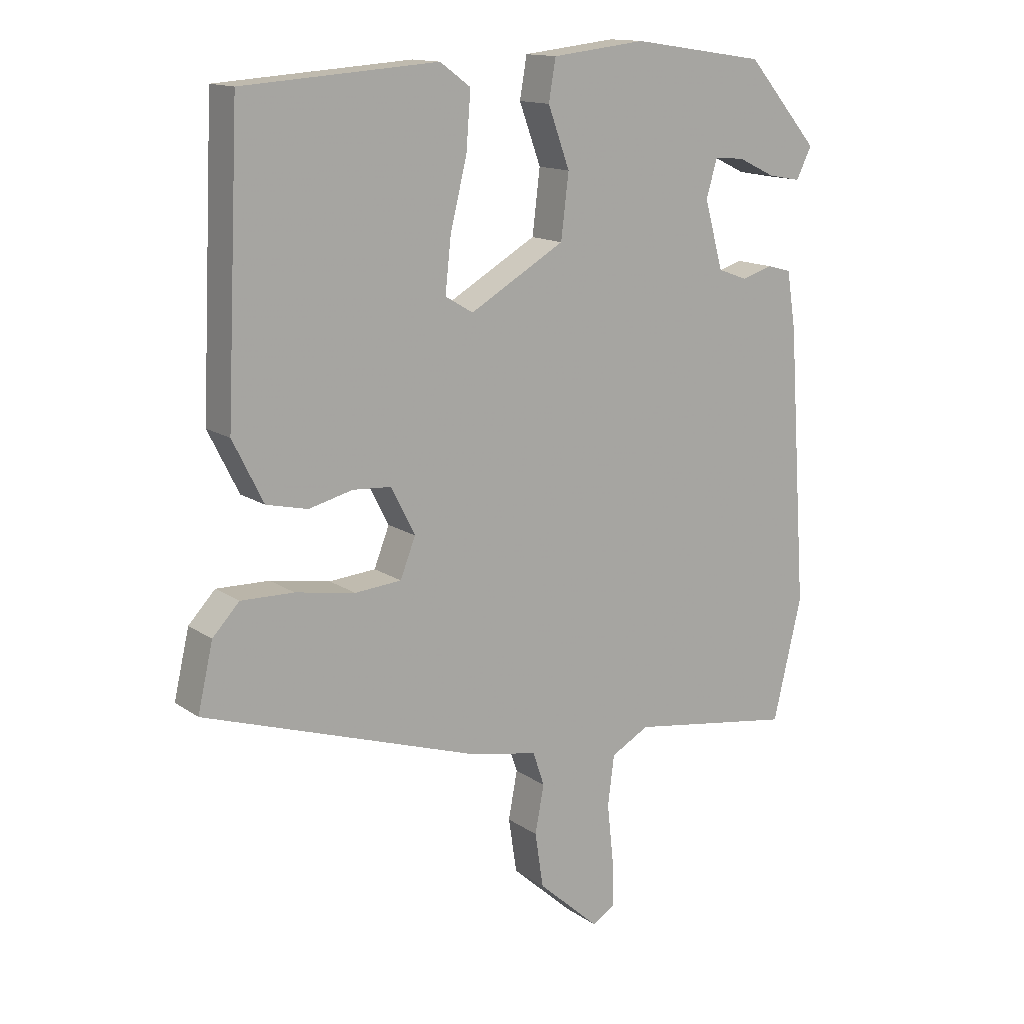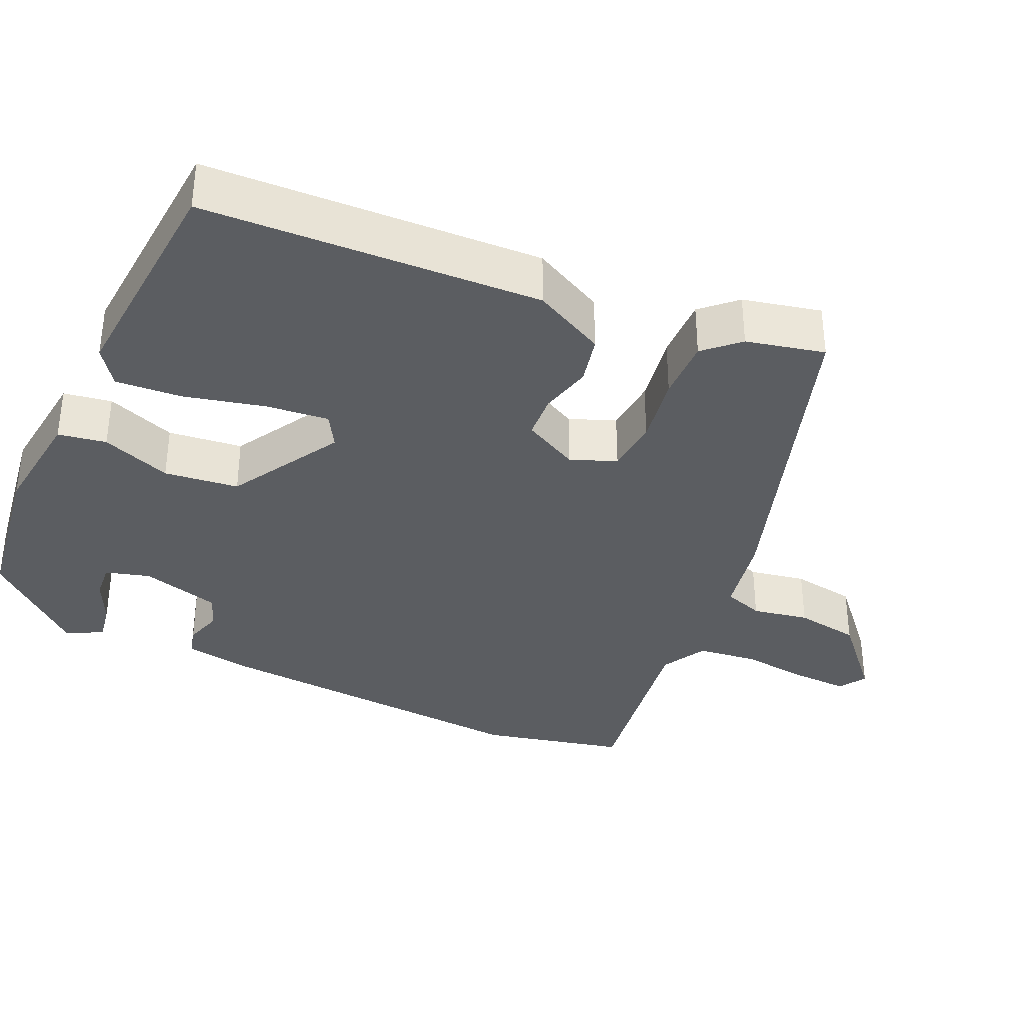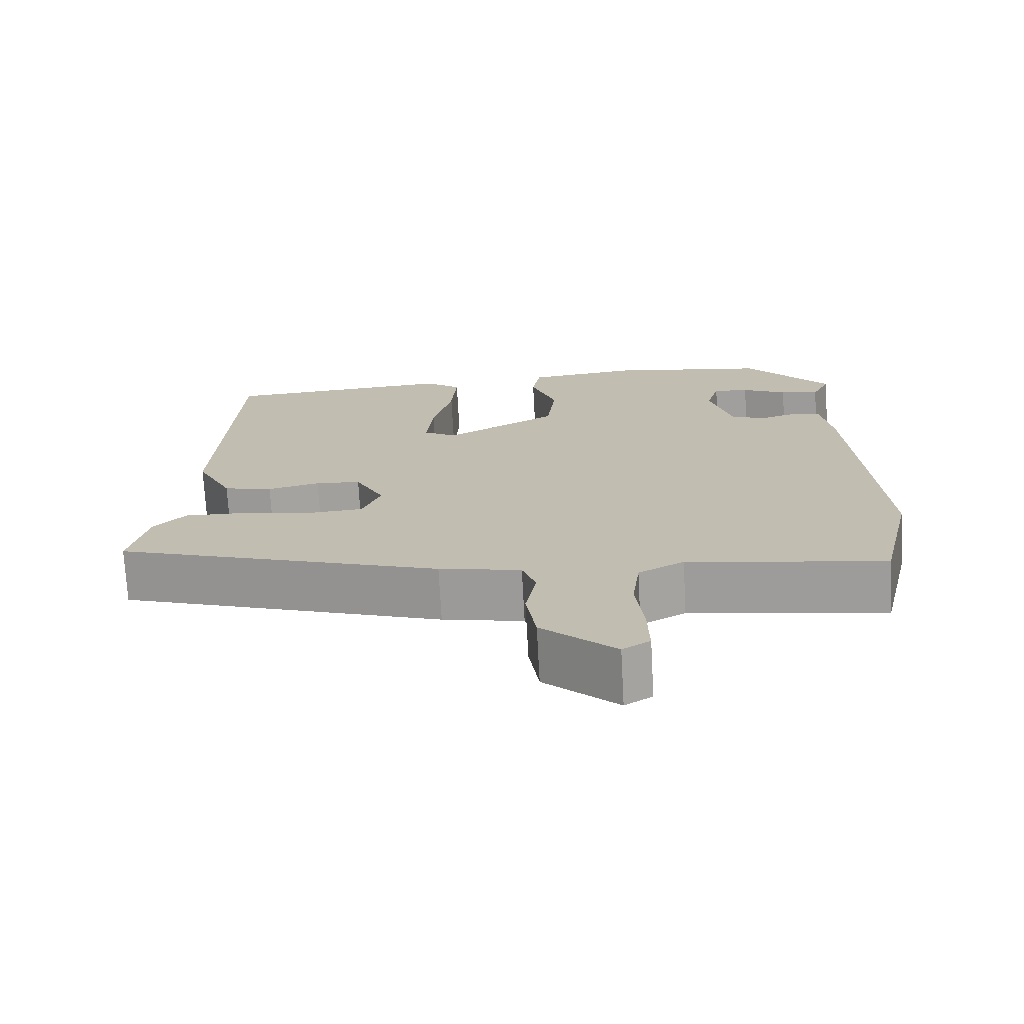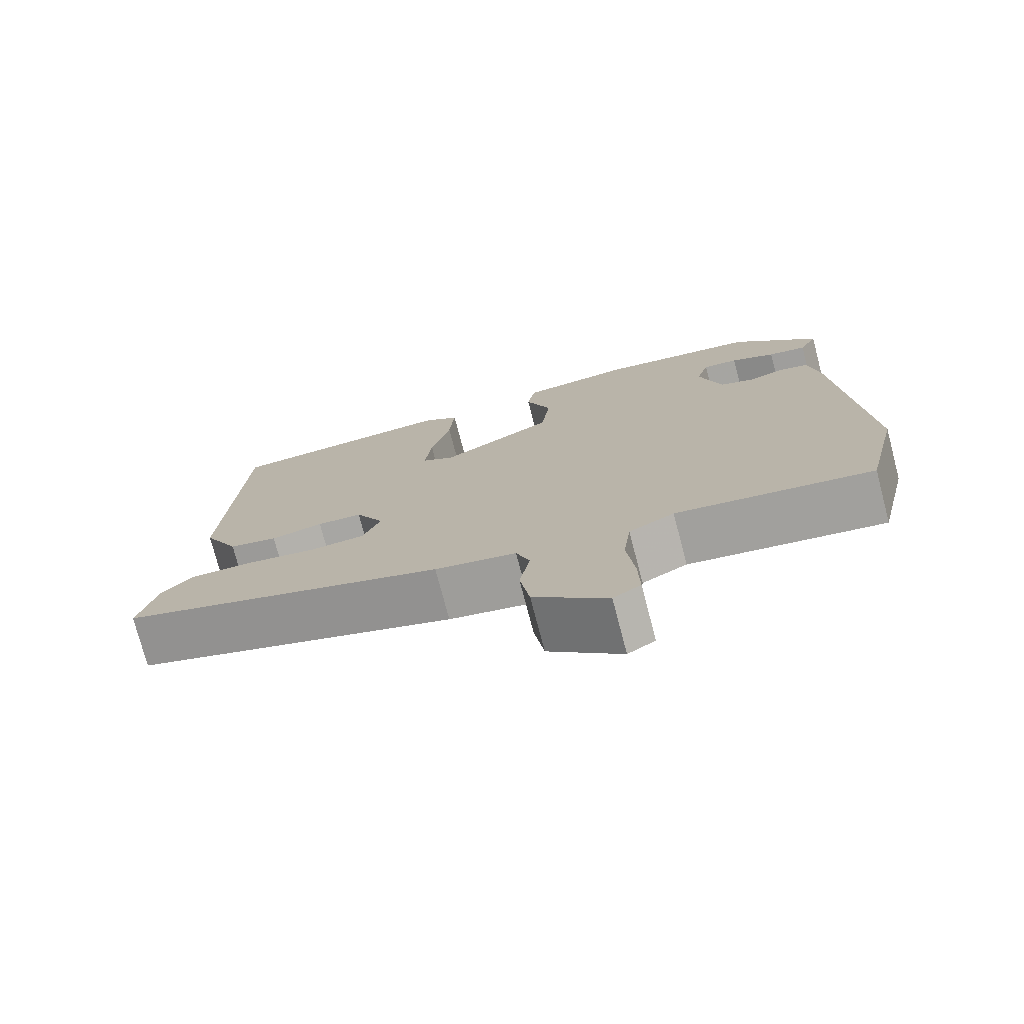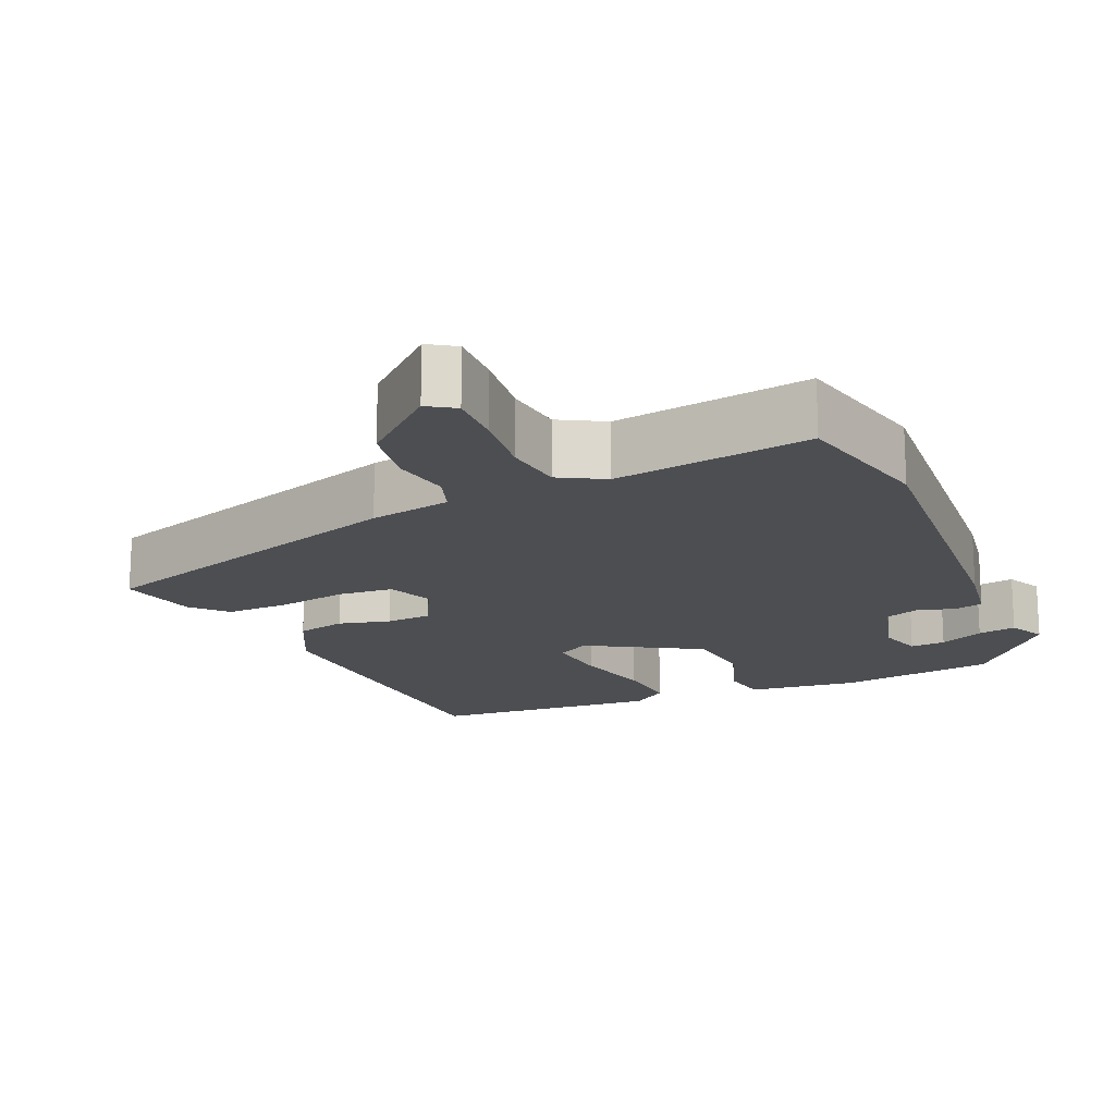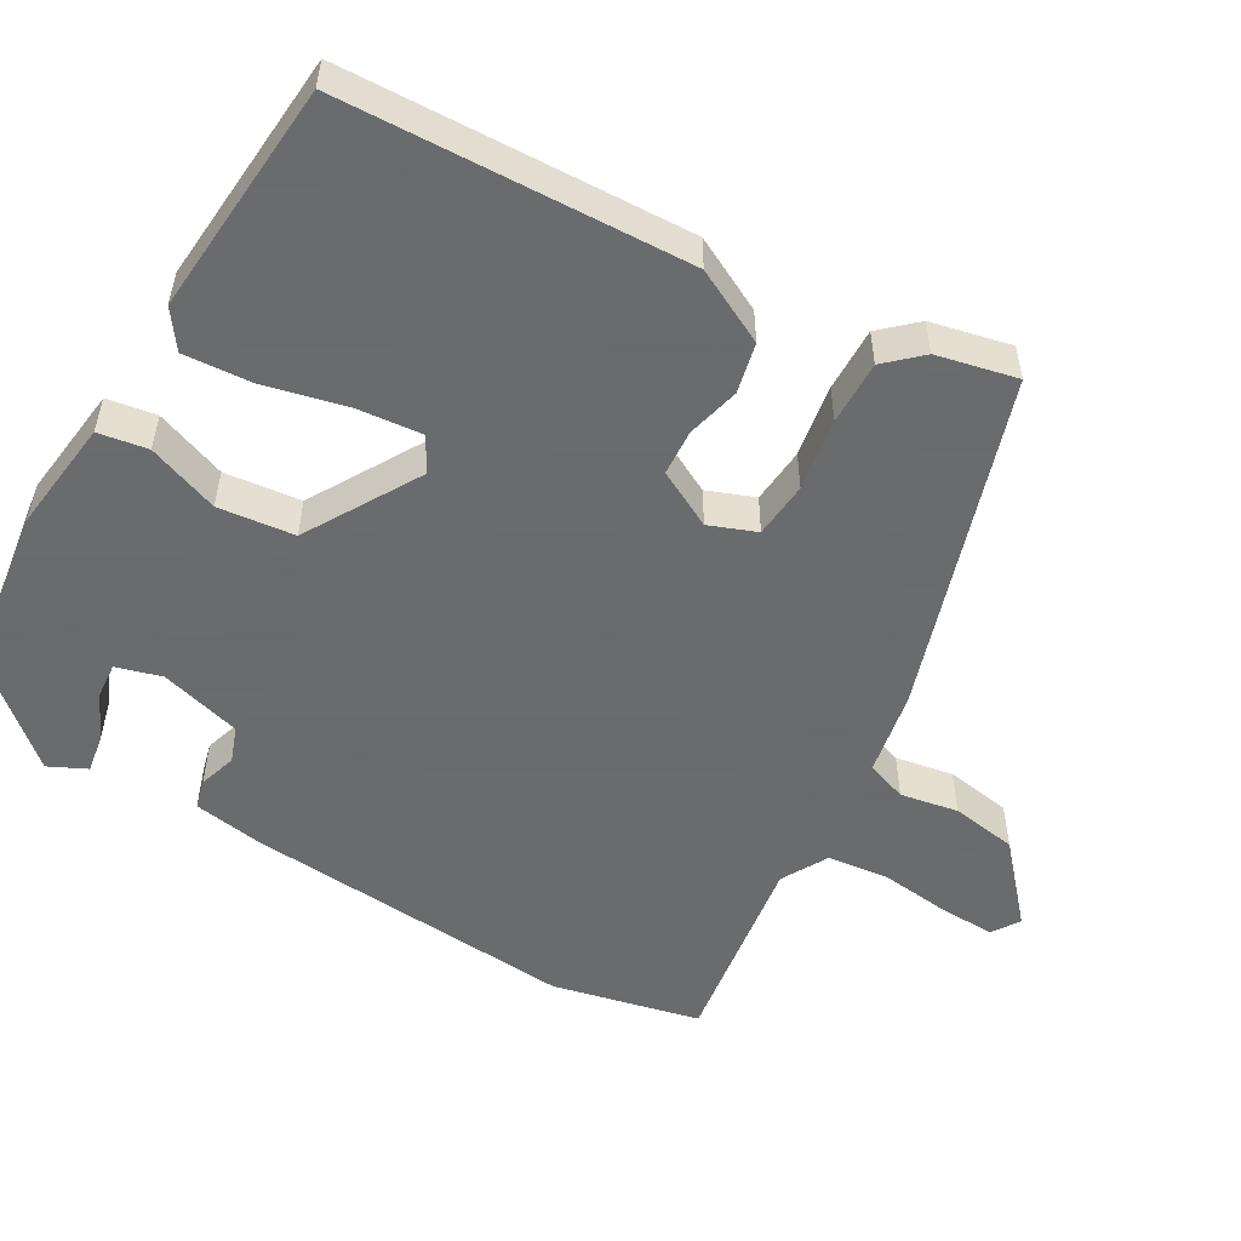
<metadata>
{"format":"obj","ext":"obj","renderer":"f3d","projection":"perspective","resolution":1024,"background":"white","views":[{"elev":14.1,"azim":145.6,"up":"+Z"},{"elev":-35.8,"azim":65.3,"up":"+Y"},{"elev":-72.5,"azim":-176.9,"up":"+Z"},{"elev":-75.7,"azim":-165.3,"up":"+Z"},{"elev":-17.0,"azim":-156.7,"up":"+Y"},{"elev":-53.2,"azim":59.5,"up":"+Y"}]}
</metadata>
<code>
v 0.436 0.07 0.483
v 0.457 0.07 0.035
v 0.409 0.07 -0.061
v 0.344 0.07 -0.076
v 0.275 0.07 -0.059
v 0.215 0.07 -0.063
v 0.177 0.07 -0.137
v 0.201 0.07 -0.198
v 0.274 0.07 -0.204
v 0.368 0.07 -0.188
v 0.451 0.07 -0.186
v 0.493 0.07 -0.231
v 0.517 0.07 -0.335
v 0.084 0.07 -0.477
v -0.024 0.07 -0.498
v -0.042 0.07 -0.551
v -0.028 0.07 -0.626
v -0.041 0.07 -0.712
v -0.138 0.07 -0.799
v -0.174 0.07 -0.776
v -0.172 0.07 -0.703
v -0.162 0.07 -0.611
v -0.172 0.07 -0.532
v -0.232 0.07 -0.499
v -0.491 0.07 -0.538
v -0.536 0.07 -0.347
v -0.506 0.07 0.087
v -0.492 0.07 0.177
v -0.454 0.07 0.187
v -0.405 0.07 0.172
v -0.359 0.07 0.189
v -0.33 0.07 0.295
v -0.347 0.07 0.354
v -0.394 0.07 0.35
v -0.453 0.07 0.322
v -0.504 0.07 0.313
v -0.528 0.07 0.362
v -0.415 0.07 0.493
v -0.205 0.07 0.524
v -0.058 0.07 0.507
v -0.047 0.07 0.443
v -0.081 0.07 0.35
v -0.069 0.07 0.251
v 0.08 0.07 0.165
v 0.124 0.07 0.191
v 0.115 0.07 0.275
v 0.089 0.07 0.381
v 0.082 0.07 0.47
v 0.13 0.07 0.505
v 0.436 0 0.483
v 0.457 0 0.035
v 0.409 0 -0.061
v 0.344 0 -0.076
v 0.275 0 -0.059
v 0.215 0 -0.063
v 0.177 0 -0.137
v 0.201 0 -0.198
v 0.274 0 -0.204
v 0.368 0 -0.188
v 0.451 0 -0.186
v 0.493 0 -0.231
v 0.517 0 -0.335
v 0.084 0 -0.477
v -0.024 0 -0.498
v -0.042 0 -0.551
v -0.028 0 -0.626
v -0.041 0 -0.712
v -0.138 0 -0.799
v -0.174 0 -0.776
v -0.172 0 -0.703
v -0.162 0 -0.611
v -0.172 0 -0.532
v -0.232 0 -0.499
v -0.491 0 -0.538
v -0.536 0 -0.347
v -0.506 0 0.087
v -0.492 0 0.177
v -0.454 0 0.187
v -0.405 0 0.172
v -0.359 0 0.189
v -0.33 0 0.295
v -0.347 0 0.354
v -0.394 0 0.35
v -0.453 0 0.322
v -0.504 0 0.313
v -0.528 0 0.362
v -0.415 0 0.493
v -0.205 0 0.524
v -0.058 0 0.507
v -0.047 0 0.443
v -0.081 0 0.35
v -0.069 0 0.251
v 0.08 0 0.165
v 0.124 0 0.191
v 0.115 0 0.275
v 0.089 0 0.381
v 0.082 0 0.47
v 0.13 0 0.505
f 46 47 48 49
f 45 46 49 1
f 39 40 41 42
f 39 42 43
f 38 39 43
f 34 35 36 37
f 33 34 37 38
f 27 28 29 30
f 27 30 31
f 24 25 26 27
f 23 24 27 31
f 19 20 21 22
f 19 22 23
f 16 17 18 19
f 15 16 19 23
f 12 13 14 15
f 9 10 11 12
f 8 9 12 15
f 7 8 15 23
f 2 3 4 5
f 45 1 2 5
f 44 45 5 6
f 33 38 43
f 32 33 43 44
f 23 31 32 44
f 6 7 23 44
f 98 97 96 95
f 50 98 95 94
f 91 90 89 88
f 92 91 88
f 92 88 87
f 86 85 84 83
f 87 86 83 82
f 79 78 77 76
f 80 79 76
f 76 75 74 73
f 80 76 73 72
f 71 70 69 68
f 72 71 68
f 68 67 66 65
f 72 68 65 64
f 64 63 62 61
f 61 60 59 58
f 64 61 58 57
f 72 64 57 56
f 54 53 52 51
f 54 51 50 94
f 55 54 94 93
f 92 87 82
f 93 92 82 81
f 93 81 80 72
f 93 72 56 55
f 1 50 51 2
f 2 51 52 3
f 3 52 53 4
f 4 53 54 5
f 5 54 55 6
f 6 55 56 7
f 7 56 57 8
f 8 57 58 9
f 9 58 59 10
f 10 59 60 11
f 11 60 61 12
f 12 61 62 13
f 13 62 63 14
f 14 63 64 15
f 15 64 65 16
f 16 65 66 17
f 17 66 67 18
f 18 67 68 19
f 19 68 69 20
f 20 69 70 21
f 21 70 71 22
f 22 71 72 23
f 23 72 73 24
f 24 73 74 25
f 25 74 75 26
f 26 75 76 27
f 27 76 77 28
f 28 77 78 29
f 29 78 79 30
f 30 79 80 31
f 31 80 81 32
f 32 81 82 33
f 33 82 83 34
f 34 83 84 35
f 35 84 85 36
f 36 85 86 37
f 37 86 87 38
f 38 87 88 39
f 39 88 89 40
f 40 89 90 41
f 41 90 91 42
f 42 91 92 43
f 43 92 93 44
f 44 93 94 45
f 45 94 95 46
f 46 95 96 47
f 47 96 97 48
f 48 97 98 49
f 49 98 50 1

</code>
